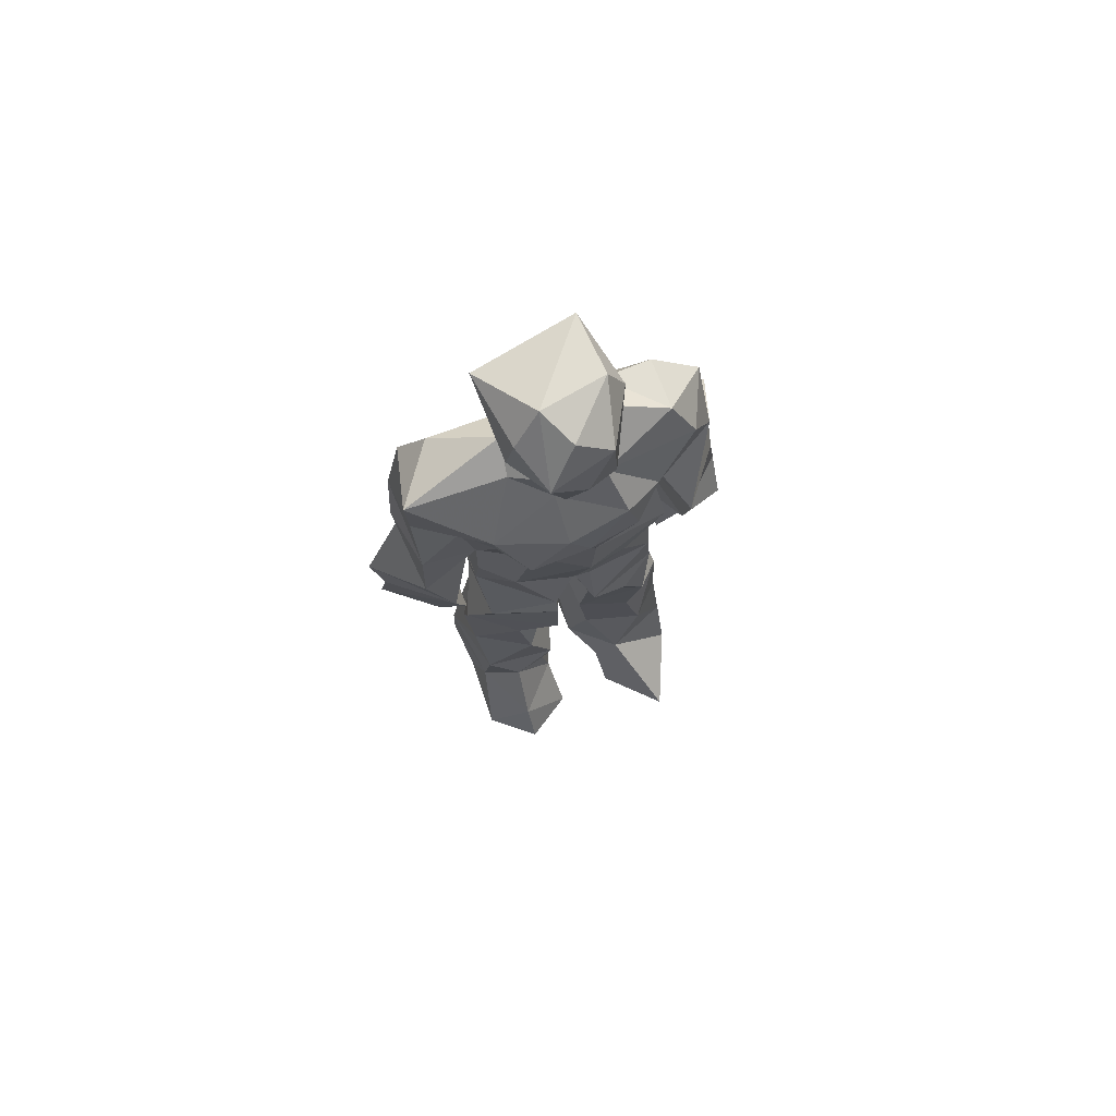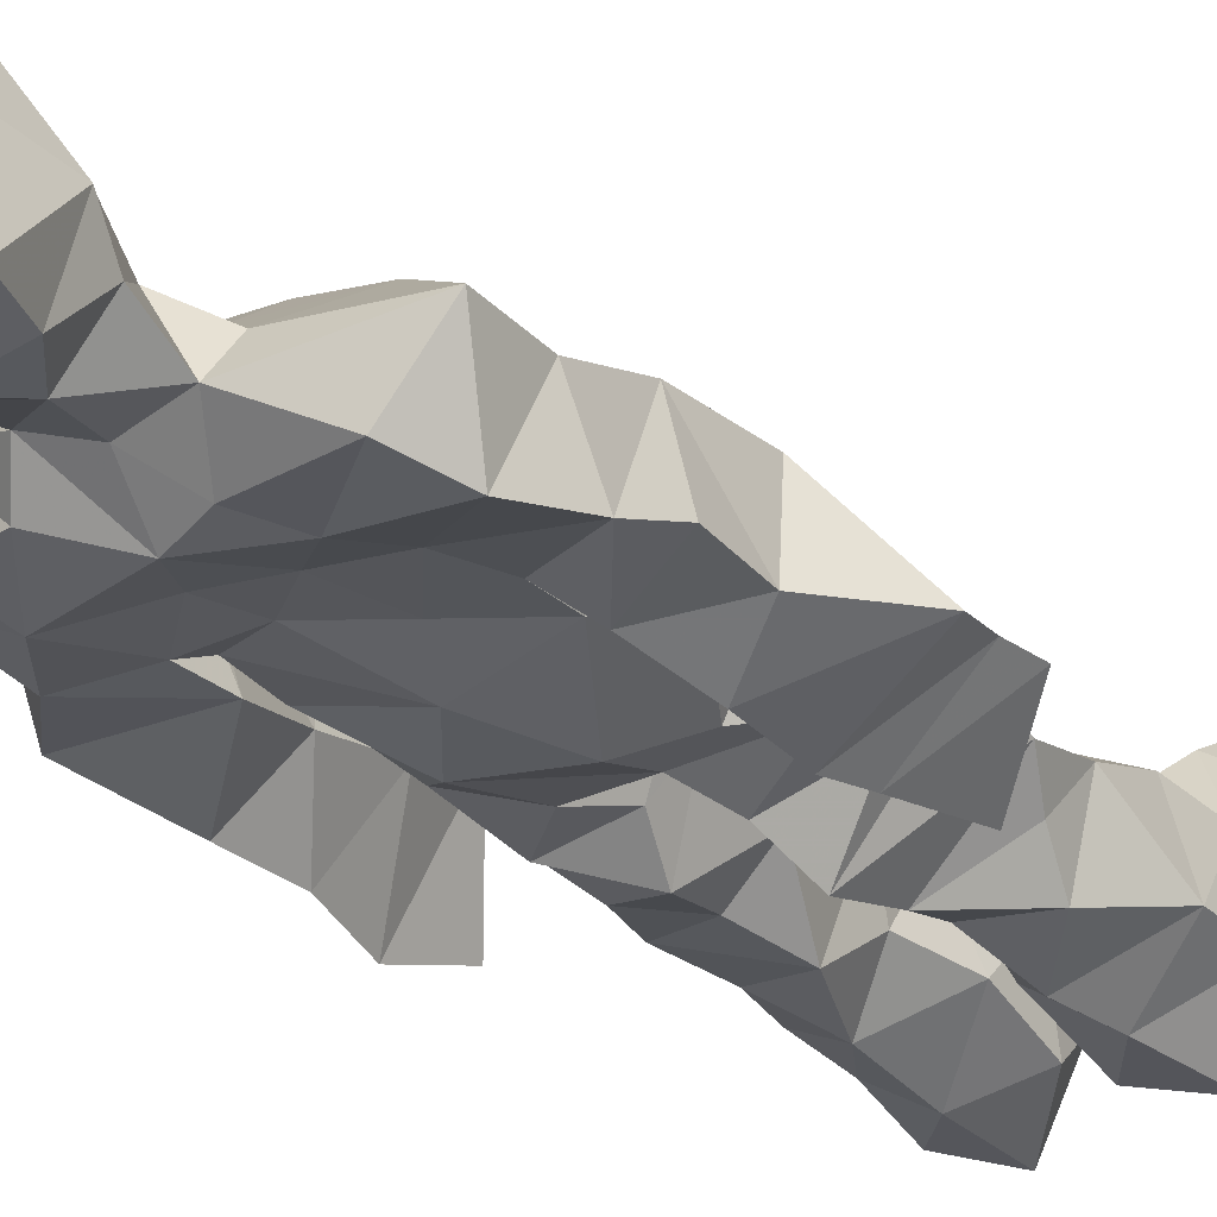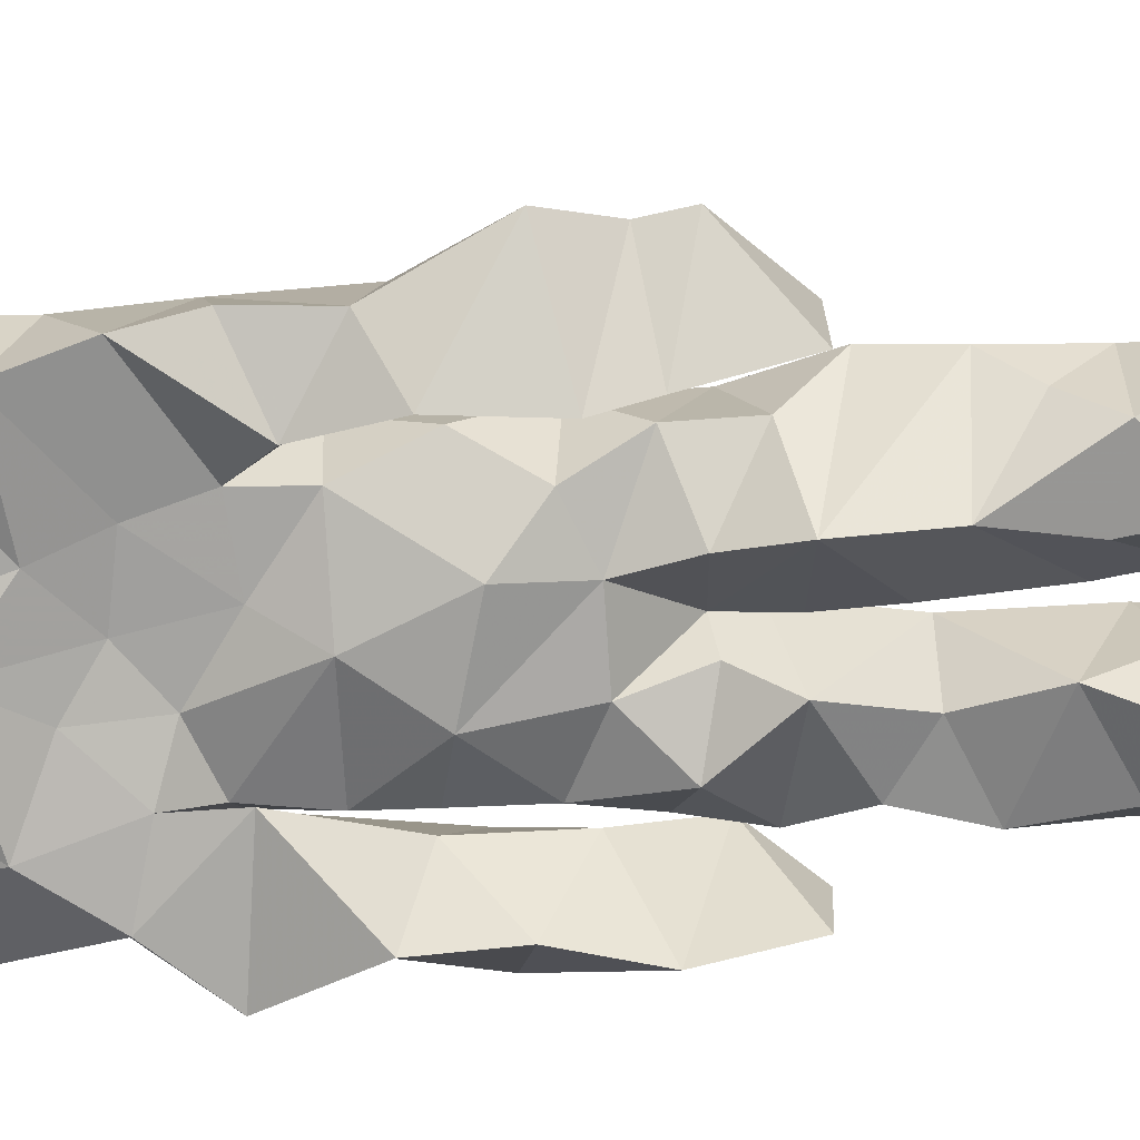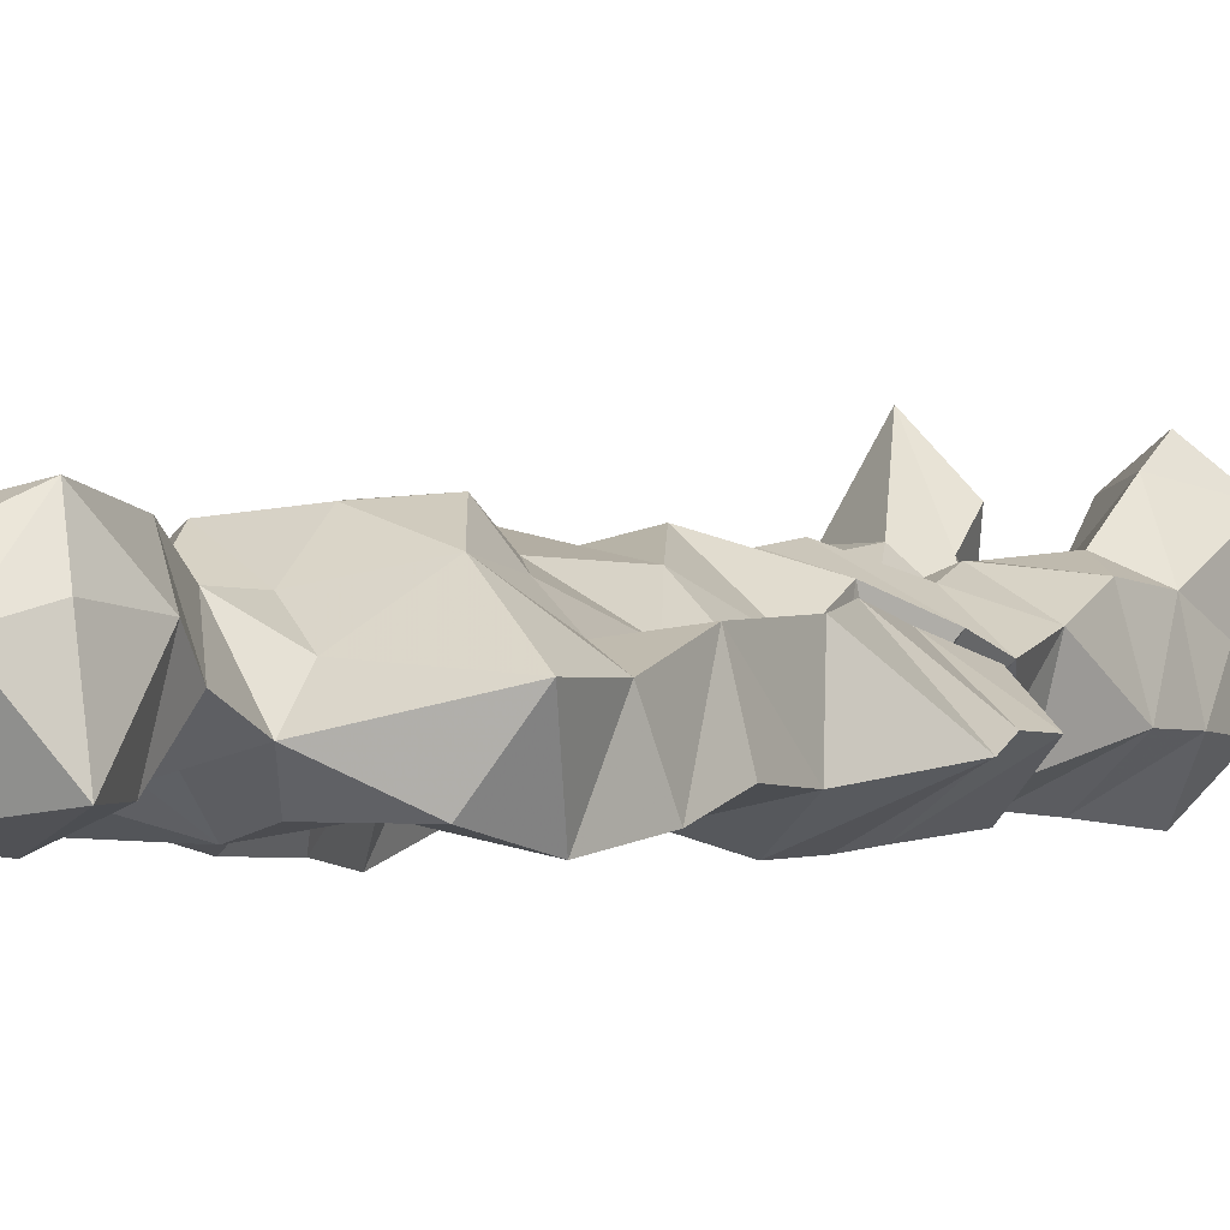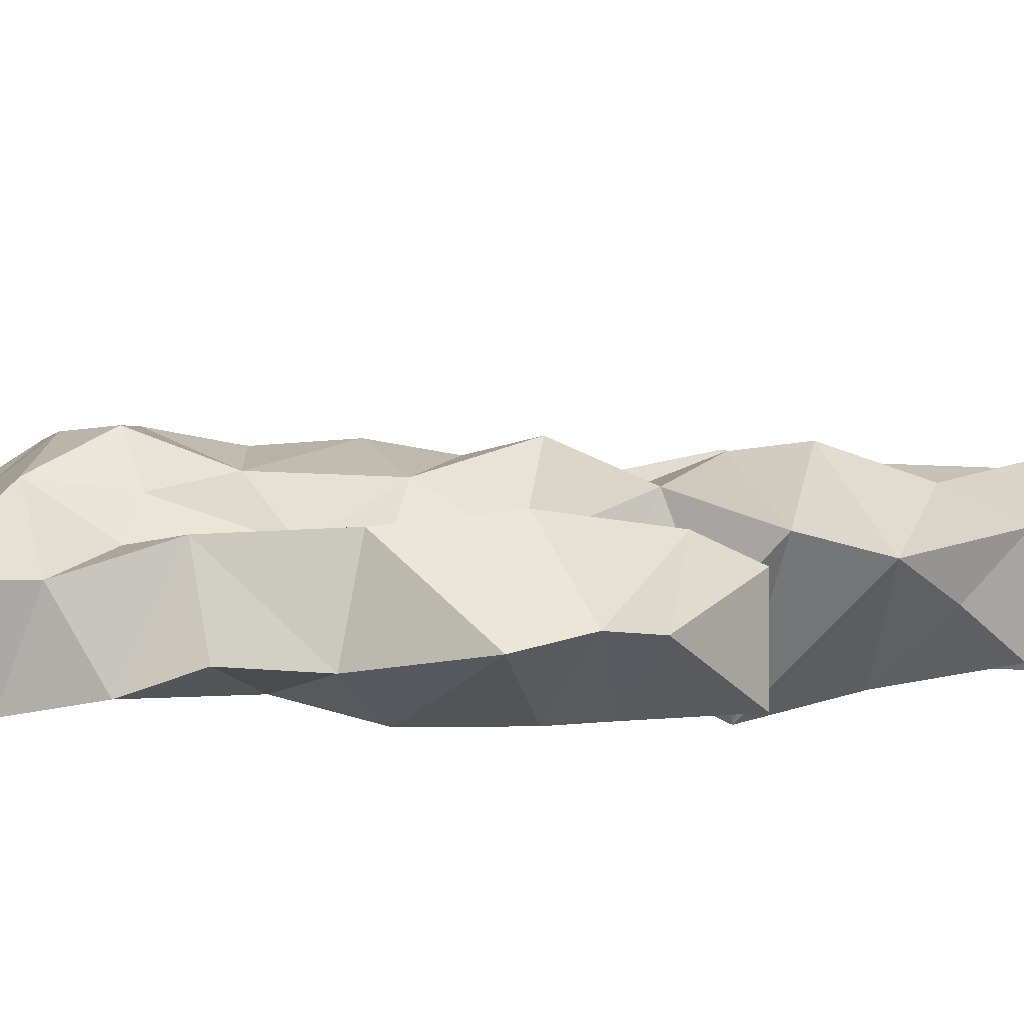
<metadata>
{"format":"obj","ext":"obj","renderer":"f3d","projection":"perspective","resolution":1024,"background":"white","views":[{"elev":76.8,"azim":-21.3,"up":"+Y"},{"elev":-26.6,"azim":-145.7,"up":"+Z"},{"elev":-73.6,"azim":-88.1,"up":"+Z"},{"elev":-0.6,"azim":-151.3,"up":"+Z"},{"elev":2.5,"azim":-93.2,"up":"+Z"}]}
</metadata>
<code>
v 0.4883 0.234 0.4779
v 0.5807 0.3696 0.4426
v 0.4754 0.4845 0.4346
v 0.5027 0.7963 0.4519
v 0.3623 0.6851 0.4284
v 0.3711 0.3893 0.4863
v 0.5527 0.2163 0.4227
v 0.5951 0.3181 0.4466
v 0.6014 0.7869 0.4846
v 0.5198 0.3951 0.5351
v 0.4132 0.4604 0.4524
v 0.3941 0.3763 0.5015
v 0.4566 0.8462 0.4785
v 0.4875 0.715 0.5452
v 0.5189 0.4616 0.5218
v 0.6108 0.05626 0.5227
v 0.6089 0.6286 0.5354
v 0.3638 0.7739 0.4821
v 0.4508 0.2544 0.5321
v 0.4631 0.4405 0.4269
v 0.5551 0.134 0.4154
v 0.6255 0.5173 0.4073
v 0.398 0.2643 0.503
v 0.4494 0.8731 0.5017
v 0.5449 0.8627 0.4519
v 0.5132 0.06578 0.4698
v 0.5698 0.634 0.4333
v 0.3862 0.1927 0.458
v 0.505 0.1239 0.506
v 0.3931 0.3268 0.4886
v 0.5779 0.5964 0.4476
v 0.5367 0.5484 0.4217
v 0.5905 0.381 0.5093
v 0.4141 0.5584 0.5005
v 0.4337 0.5997 0.4446
v 0.5329 0.7713 0.5107
v 0.5852 0.2576 0.4435
v 0.4711 0.5333 0.4194
v 0.3962 0.5591 0.4119
v 0.3976 0.135 0.5201
v 0.4064 0.296 0.4662
v 0.5046 0.3455 0.4691
v 0.4931 0.7961 0.5137
v 0.6078 0.2566 0.4942
v 0.4918 0.8423 0.445
v 0.3789 0.7386 0.4187
v 0.4115 0.499 0.4941
v 0.5927 0.5776 0.519
v 0.4637 0.1462 0.5297
v 0.4445 0.9289 0.4416
v 0.5895 0.7382 0.4228
v 0.5399 0.04434 0.5227
v 0.5725 0.6465 0.4479
v 0.5535 0.5031 0.5213
v 0.5211 0.1953 0.5167
v 0.4111 0.04346 0.4959
v 0.6028 0.1934 0.4492
v 0.4725 0.1917 0.5334
v 0.3895 0.08858 0.497
v 0.3649 0.6506 0.5019
v 0.3873 0.05378 0.5618
v 0.5033 0.441 0.4768
v 0.414 0.264 0.4387
v 0.4842 0.4377 0.5192
v 0.4321 0.6415 0.4427
v 0.4135 0.412 0.4604
v 0.6138 0.08118 0.4698
v 0.4306 0.6735 0.5183
v 0.499 0.3542 0.4656
v 0.4697 0.9113 0.5475
v 0.5163 0.4362 0.4485
v 0.4777 0.3549 0.5405
v 0.4902 0.1336 0.4759
v 0.6413 0.7033 0.4852
v 0.593 0.459 0.4757
v 0.4252 0.7296 0.5259
v 0.4528 0.3967 0.4067
v 0.3615 0.572 0.5053
v 0.3228 0.4391 0.459
v 0.6066 0.08309 0.5444
v 0.6198 0.7481 0.499
v 0.4396 0.04805 0.4299
v 0.3919 0.4563 0.4146
v 0.5795 0.7078 0.5204
v 0.6074 0.1356 0.5209
v 0.515 0.2572 0.5097
v 0.4954 0.5231 0.5332
v 0.4425 0.5495 0.5246
v 0.451 0.2199 0.421
v 0.4033 0.1964 0.5257
v 0.4616 0.628 0.5271
v 0.5362 0.9398 0.4296
v 0.4762 0.7689 0.4314
v 0.3567 0.5846 0.4399
v 0.5712 0.677 0.4332
v 0.5036 0.3997 0.4715
v 0.5108 0.5704 0.5412
v 0.3657 0.7154 0.4816
v 0.4275 0.06866 0.5978
v 0.5032 0.8667 0.5443
v 0.4753 0.4847 0.5432
v 0.3552 0.6411 0.4435
v 0.5245 0.2882 0.428
v 0.4837 0.6347 0.4433
v 0.4277 0.108 0.5763
v 0.4211 0.09102 0.4085
v 0.5307 0.6647 0.4434
v 0.4532 0.7823 0.4891
v 0.54 0.9427 0.4843
v 0.555 0.9074 0.4861
v 0.435 0.5032 0.4368
v 0.4507 0.6844 0.5489
v 0.6632 0.6425 0.4305
v 0.5491 0.05988 0.4087
v 0.4113 0.5484 0.4532
v 0.5798 0.5566 0.4532
v 0.5392 0.3437 0.4372
v 0.5766 0.05099 0.4586
v 0.5855 0.1586 0.4317
v 0.5079 0.7604 0.4224
v 0.4086 0.5532 0.484
v 0.6243 0.689 0.4272
v 0.4389 0.1692 0.4167
v 0.467 0.2736 0.4412
v 0.4598 0.8823 0.4415
v 0.5324 0.8426 0.5307
v 0.4536 0.3323 0.423
v 0.5565 0.7859 0.4384
v 0.4159 0.4344 0.5209
v 0.5282 0.06114 0.5651
v 0.4995 0.4174 0.4857
v 0.4972 0.8962 0.4224
v 0.5566 0.3624 0.529
v 0.5437 0.727 0.5393
v 0.643 0.7495 0.4488
v 0.4949 0.2781 0.4753
v 0.6059 0.1979 0.5039
v 0.5863 0.6376 0.5029
v 0.6357 0.4569 0.3986
v 0.3195 0.5115 0.4512
v 0.5325 0.7157 0.4346
v 0.6638 0.5273 0.4723
v 0.5273 0.4004 0.4245
v 0.5941 0.08516 0.4208
v 0.6626 0.4872 0.4969
v 0.4818 0.1006 0.4242
v 0.4321 0.161 0.5387
v 0.5467 0.1327 0.5443
v 0.6316 0.3894 0.4811
v 0.5772 0.05815 0.6135
v 0.4738 0.05167 0.5677
v 0.6127 0.5375 0.5192
v 0.6305 0.5767 0.4094
v 0.6613 0.437 0.4778
v 0.4586 0.8013 0.46
v 0.5023 0.597 0.4262
v 0.3847 0.4966 0.5123
v 0.4965 0.6928 0.443
v 0.4161 0.6009 0.4941
v 0.527 0.9172 0.5355
v 0.3287 0.4688 0.4606
v 0.4911 0.1739 0.4523
v 0.3849 0.133 0.456
v 0.5939 0.6436 0.5004
v 0.442 0.3013 0.5215
v 0.3765 0.3884 0.4196
v 0.4616 0.7259 0.432
v 0.4825 0.06159 0.4784
v 0.4722 0.3145 0.5119
v 0.5283 0.4827 0.4336
v 0.4021 0.778 0.4319
v 0.5636 0.2476 0.5244
v 0.579 0.3132 0.5265
v 0.5051 0.1747 0.4572
v 0.4863 0.8339 0.537
v 0.5165 0.6258 0.5373
v 0.595 0.4125 0.457
v 0.6054 0.1303 0.4636
v 0.5897 0.5158 0.4964
v 0.3962 0.4227 0.502
v 0.5969 0.4886 0.4695
v 0.6293 0.3922 0.4184
v 0.4001 0.4912 0.4116
v 0.4572 0.05041 0.517
v 0.5251 0.1005 0.5382
v 0.602 0.7808 0.4367
v 0.5245 0.3236 0.511
v 0.6013 0.4311 0.4953
v 0.506 0.1077 0.4378
v 0.4031 0.6818 0.4952
v 0.5763 0.1933 0.5327
v 0.6563 0.5811 0.4753
v 0.5848 0.4454 0.5126
v 0.5931 0.5591 0.4556
v 0.5774 0.5044 0.4473
v 0.4699 0.1023 0.531
v 0.4803 0.9544 0.4966
v 0.5538 0.6812 0.5411
v 0.4803 0.3971 0.5354
v 0.4552 0.9254 0.5079
v 0.5669 0.4464 0.4318
v 0.3872 0.06894 0.4518
v 0.497 0.9432 0.5278
v 0.411 0.6159 0.426
v 0.5066 0.6768 0.5471
v 0.5192 0.2376 0.4624
v 0.5406 0.8065 0.4641
v 0.4462 0.6854 0.441
v 0.4867 0.7579 0.5124
f 23 165 30
f 135 74 122
f 174 29 55
f 6 166 180
f 97 87 48
f 108 43 155
f 32 116 195
f 151 61 184
f 128 51 120
f 27 95 122
f 119 144 21
f 133 187 173
f 49 196 73
f 156 53 31
f 101 88 47
f 48 176 97
f 31 48 116
f 112 205 14
f 1 19 58
f 97 91 88
f 153 22 194
f 59 61 40
f 64 129 199
f 69 169 136
f 128 120 207
f 17 194 152
f 17 113 74
f 190 159 68
f 90 23 28
f 180 166 83
f 81 84 74
f 80 148 150
f 179 75 195
f 160 109 203
f 11 129 47
f 127 136 124
f 107 95 53
f 99 151 105
f 191 172 55
f 25 207 45
f 149 182 154
f 35 115 159
f 94 78 60
f 118 52 26
f 68 159 91
f 22 142 139
f 14 205 134
f 38 32 3
f 53 156 107
f 100 160 70
f 208 46 167
f 201 170 195
f 110 126 25
f 173 8 33
f 39 121 183
f 85 67 178
f 39 183 140
f 3 170 62
f 39 204 121
f 131 10 15
f 117 8 103
f 142 22 153
f 181 188 145
f 169 165 19
f 140 161 157
f 155 13 45
f 99 105 61
f 195 116 179
f 57 178 119
f 177 193 33
f 83 79 161
f 160 203 70
f 97 88 87
f 118 67 16
f 171 93 167
f 12 77 30
f 178 67 144
f 62 71 131
f 62 20 3
f 166 79 83
f 208 104 65
f 39 94 204
f 207 120 4
f 21 7 119
f 171 46 18
f 47 88 34
f 94 140 78
f 44 57 37
f 147 90 40
f 121 159 78
f 93 4 120
f 134 84 36
f 43 175 13
f 119 7 57
f 11 66 129
f 55 29 148
f 189 21 114
f 12 30 72
f 125 50 132
f 20 66 11
f 54 48 87
f 89 124 1
f 155 45 4
f 195 75 201
f 109 92 197
f 137 85 57
f 105 151 196
f 120 158 167
f 155 43 13
f 44 8 173
f 145 152 181
f 205 176 198
f 26 114 118
f 154 182 139
f 66 77 12
f 187 10 42
f 203 197 70
f 26 185 29
f 96 69 77
f 186 128 9
f 70 200 24
f 1 124 136
f 175 100 70
f 152 192 17
f 80 16 85
f 200 50 24
f 56 184 61
f 161 79 180
f 89 1 162
f 37 57 7
f 81 135 9
f 131 42 10
f 47 129 101
f 80 85 148
f 46 5 98
f 49 73 58
f 8 37 103
f 46 98 18
f 201 177 143
f 202 59 163
f 163 59 40
f 69 96 72
f 78 140 157
f 17 74 164
f 162 146 123
f 185 150 148
f 181 152 194
f 197 200 70
f 169 72 165
f 158 107 104
f 111 3 11
f 187 42 86
f 68 76 190
f 53 164 31
f 69 136 127
f 152 145 142
f 23 63 28
f 163 40 28
f 29 174 189
f 116 32 31
f 190 98 60
f 98 76 18
f 24 125 13
f 25 92 110
f 58 162 1
f 49 58 147
f 66 20 77
f 197 203 109
f 166 6 79
f 142 145 139
f 43 36 126
f 132 50 92
f 74 113 122
f 204 65 159
f 83 183 157
f 175 43 126
f 4 45 207
f 65 204 5
f 141 158 120
f 10 187 133
f 159 88 91
f 174 21 189
f 108 18 76
f 209 76 14
f 94 102 204
f 106 82 202
f 193 10 33
f 105 147 40
f 194 22 181
f 200 197 50
f 3 32 170
f 196 147 105
f 62 15 87
f 147 58 90
f 83 157 180
f 68 91 112
f 160 100 126
f 180 79 6
f 89 162 123
f 137 57 44
f 101 62 87
f 75 179 193
f 155 93 171
f 36 84 81
f 134 209 14
f 199 12 72
f 41 63 23
f 109 160 110
f 82 146 168
f 192 142 153
f 114 144 118
f 46 171 167
f 16 150 52
f 61 151 99
f 38 111 115
f 135 81 74
f 121 204 159
f 73 146 162
f 55 172 86
f 136 169 19
f 73 162 58
f 45 132 25
f 164 27 17
f 112 91 205
f 35 104 156
f 77 62 96
f 170 32 195
f 176 205 91
f 201 71 170
f 117 2 8
f 51 128 186
f 13 175 24
f 16 67 85
f 143 131 71
f 28 40 90
f 29 189 26
f 32 38 156
f 59 56 61
f 138 31 164
f 159 190 60
f 133 173 33
f 167 158 208
f 186 9 135
f 62 101 64
f 152 142 192
f 164 74 84
f 103 86 42
f 121 78 157
f 132 92 25
f 23 30 41
f 13 125 45
f 4 93 155
f 188 181 139
f 169 69 72
f 202 163 106
f 62 170 71
f 89 28 63
f 202 56 59
f 107 141 95
f 189 114 26
f 137 44 191
f 7 21 174
f 46 208 5
f 104 107 156
f 139 182 188
f 64 101 129
f 207 36 9
f 154 145 188
f 43 209 36
f 146 82 106
f 157 183 121
f 123 28 89
f 172 44 173
f 151 184 196
f 63 124 89
f 24 175 70
f 106 163 123
f 54 193 179
f 122 113 27
f 165 72 30
f 138 176 48
f 168 146 73
f 95 51 122
f 35 159 65
f 138 84 198
f 136 19 1
f 84 138 164
f 64 96 62
f 22 139 181
f 172 173 86
f 77 69 127
f 35 156 38
f 55 148 191
f 177 75 193
f 15 10 193
f 65 104 35
f 185 26 52
f 106 123 146
f 93 120 167
f 12 199 129
f 165 23 19
f 88 101 87
f 190 76 98
f 209 108 76
f 117 42 143
f 102 94 60
f 183 161 140
f 48 54 179
f 207 9 128
f 154 139 145
f 90 58 19
f 171 18 155
f 31 138 48
f 105 40 61
f 133 33 10
f 209 134 36
f 164 95 27
f 30 77 127
f 179 116 48
f 193 54 15
f 29 185 148
f 68 112 76
f 100 175 126
f 115 111 47
f 149 154 188
f 47 111 11
f 197 92 50
f 9 36 81
f 192 113 17
f 184 56 168
f 37 8 44
f 156 31 32
f 16 52 118
f 130 52 150
f 201 75 177
f 97 176 91
f 3 111 38
f 120 51 141
f 55 206 174
f 17 27 194
f 2 33 8
f 108 155 18
f 83 161 183
f 143 71 201
f 39 140 94
f 53 95 164
f 30 127 41
f 172 191 44
f 66 12 129
f 168 73 196
f 37 7 103
f 207 25 126
f 113 153 27
f 177 33 2
f 62 131 15
f 174 206 7
f 113 192 153
f 95 141 51
f 122 51 135
f 143 177 2
f 20 62 77
f 20 11 3
f 34 88 159
f 117 103 42
f 34 159 115
f 28 123 163
f 206 86 103
f 102 5 204
f 60 78 159
f 207 126 36
f 206 103 7
f 150 185 130
f 15 54 87
f 148 85 191
f 173 187 86
f 52 130 185
f 119 178 144
f 49 147 196
f 178 57 85
f 144 114 21
f 158 141 107
f 124 63 127
f 196 184 168
f 35 38 115
f 202 82 56
f 2 117 143
f 138 198 176
f 110 160 126
f 132 45 125
f 209 43 108
f 131 143 42
f 208 158 104
f 188 182 149
f 80 150 16
f 186 135 51
f 199 96 64
f 5 60 98
f 41 127 63
f 72 96 199
f 125 24 50
f 90 19 23
f 67 118 144
f 112 14 76
f 109 110 92
f 168 56 82
f 84 134 198
f 206 55 86
f 205 198 134
f 102 60 5
f 137 191 85
f 194 27 153
f 161 180 157
f 47 34 115
f 65 5 208

</code>
